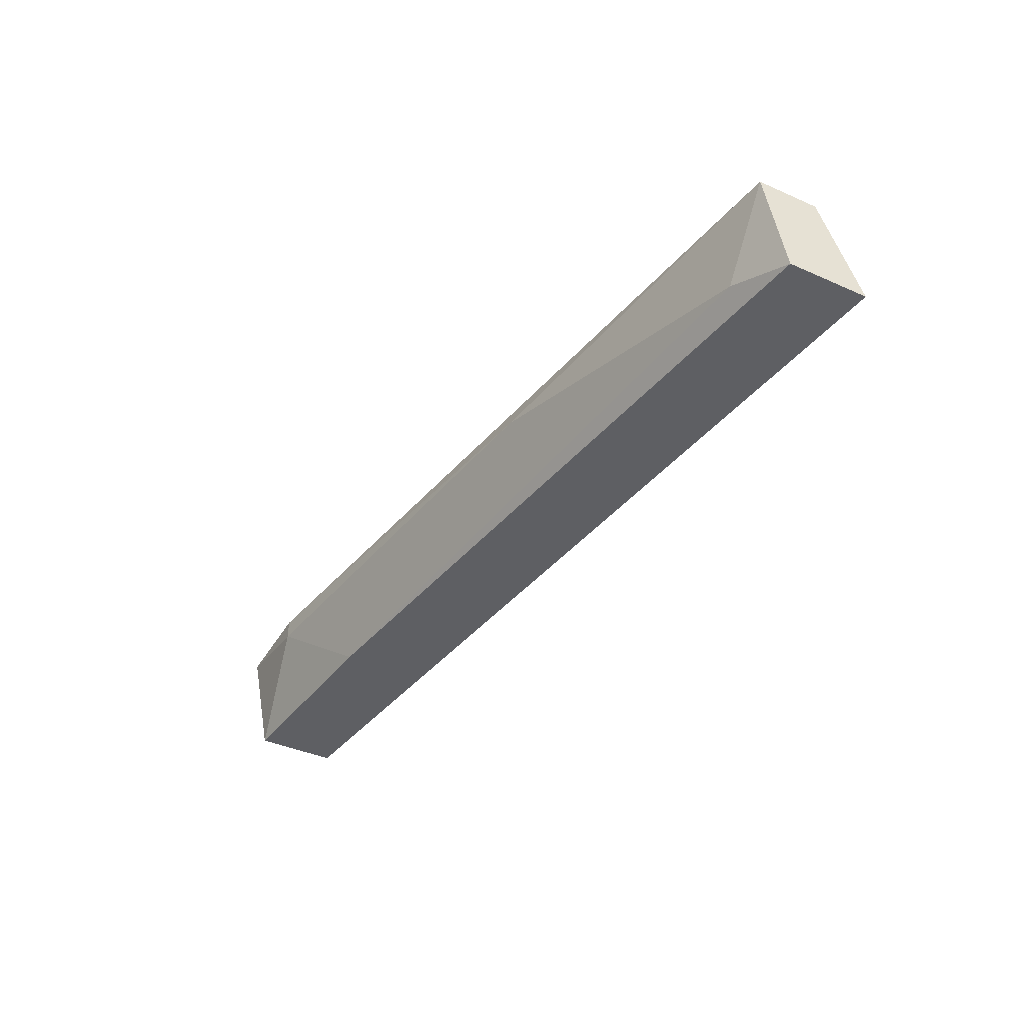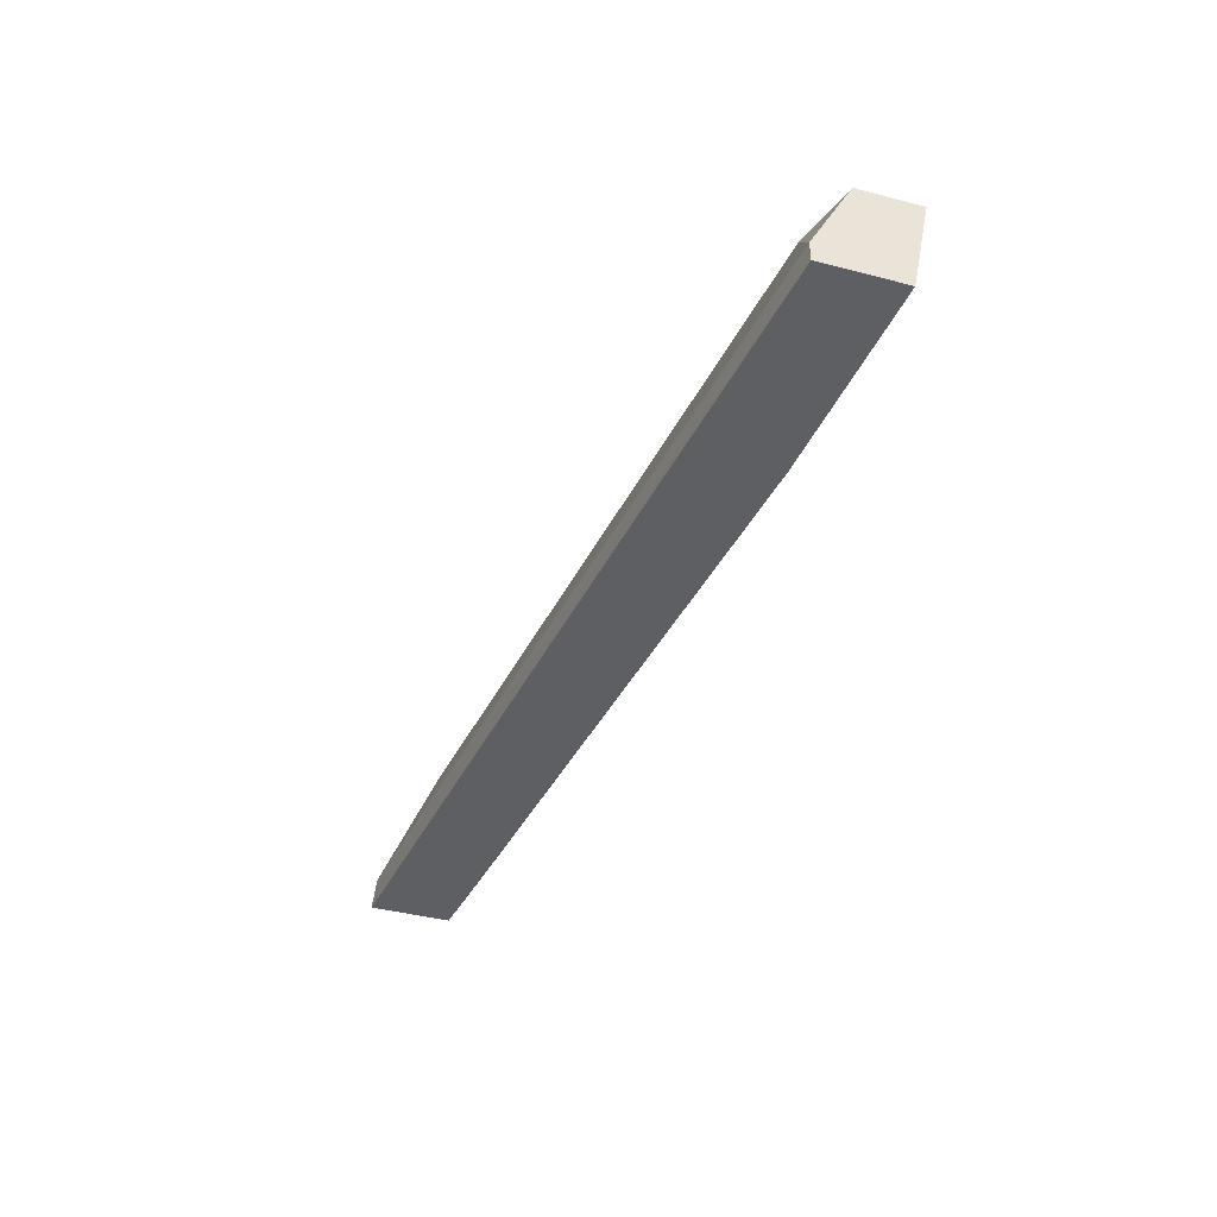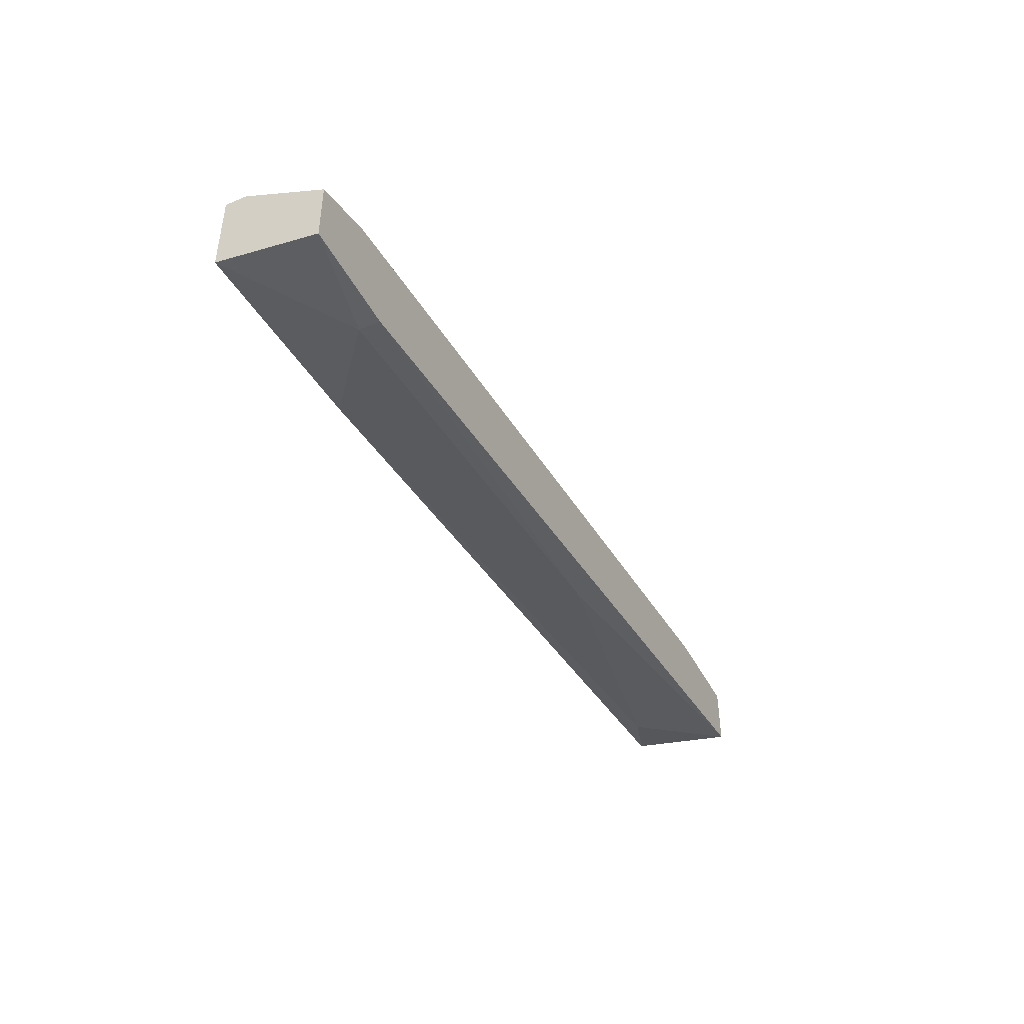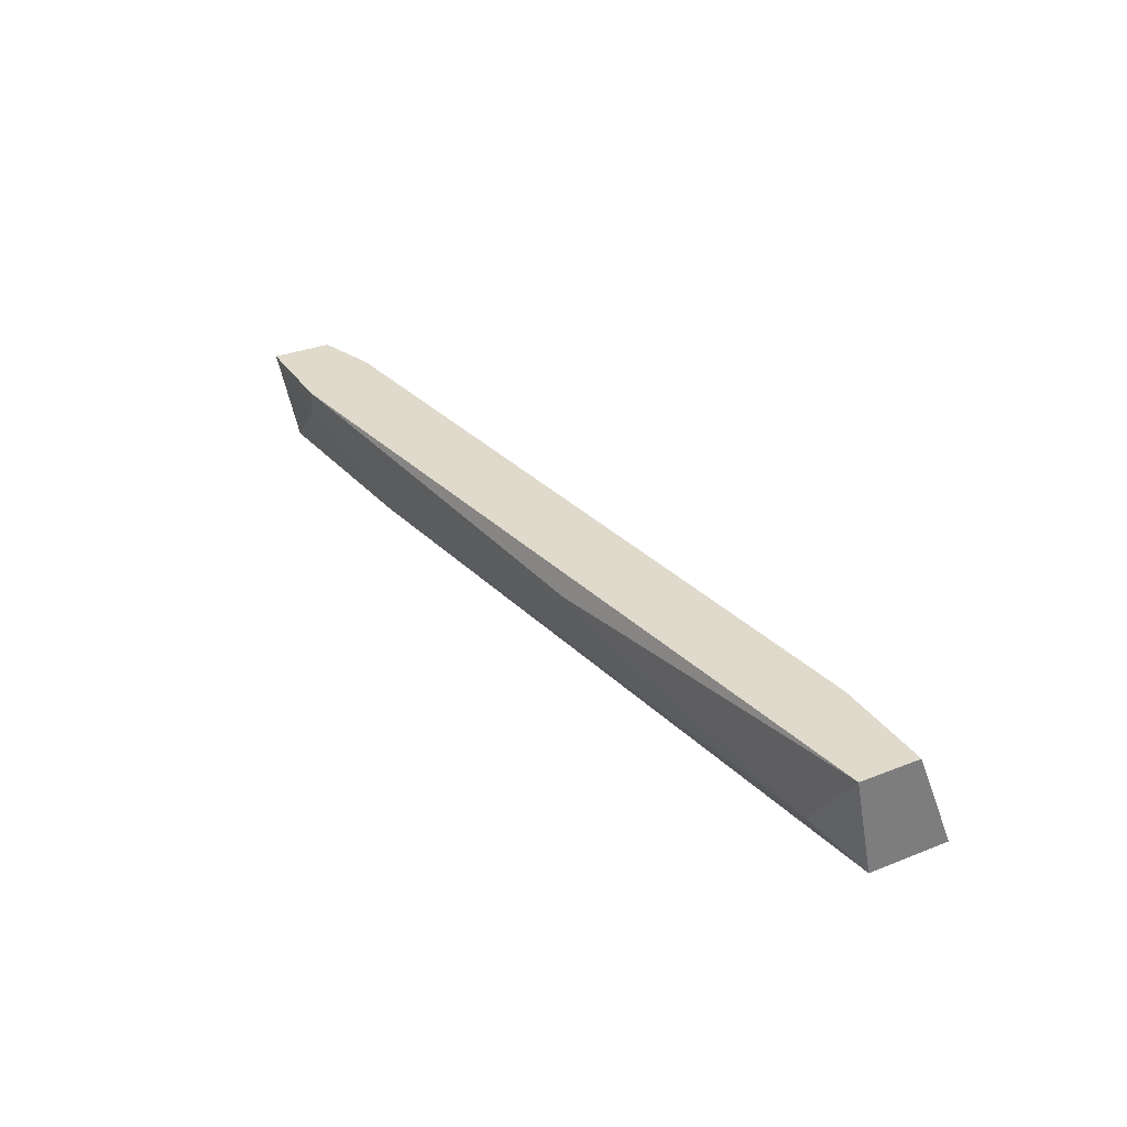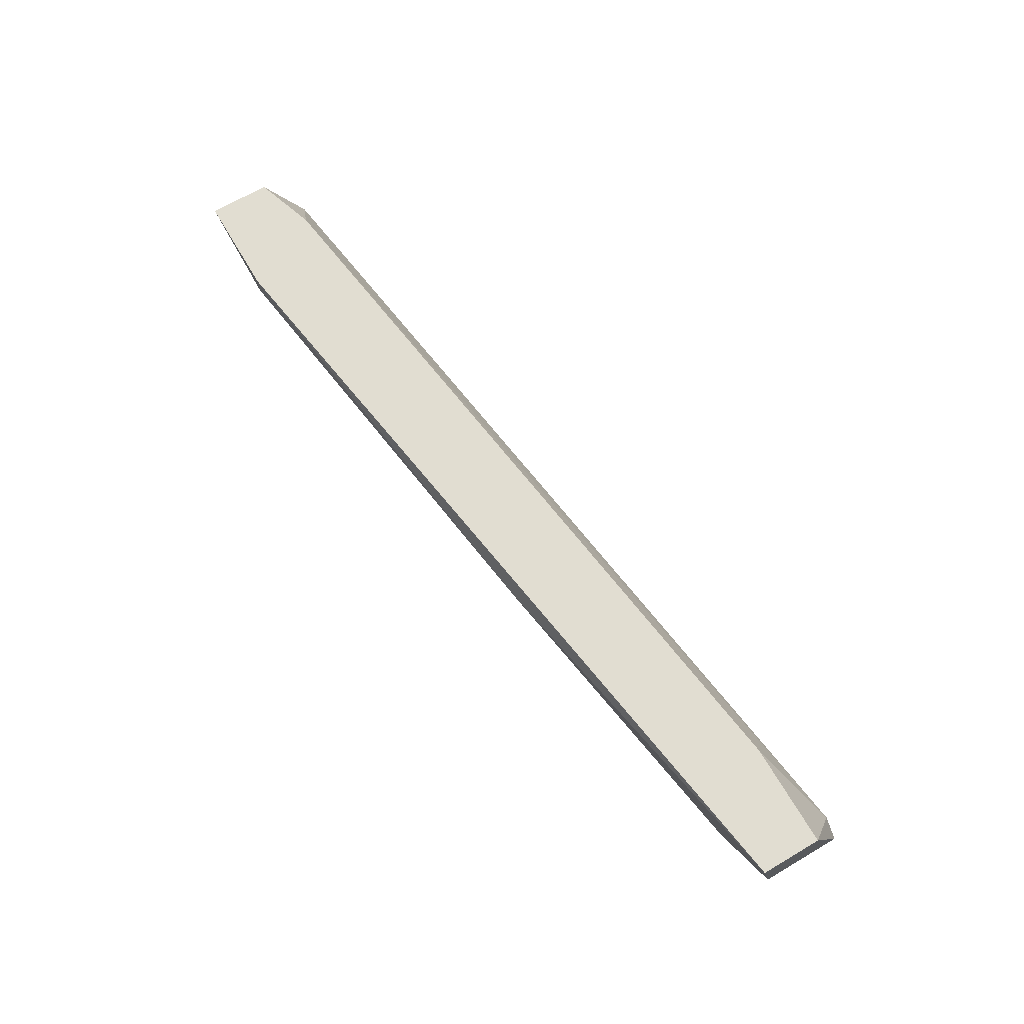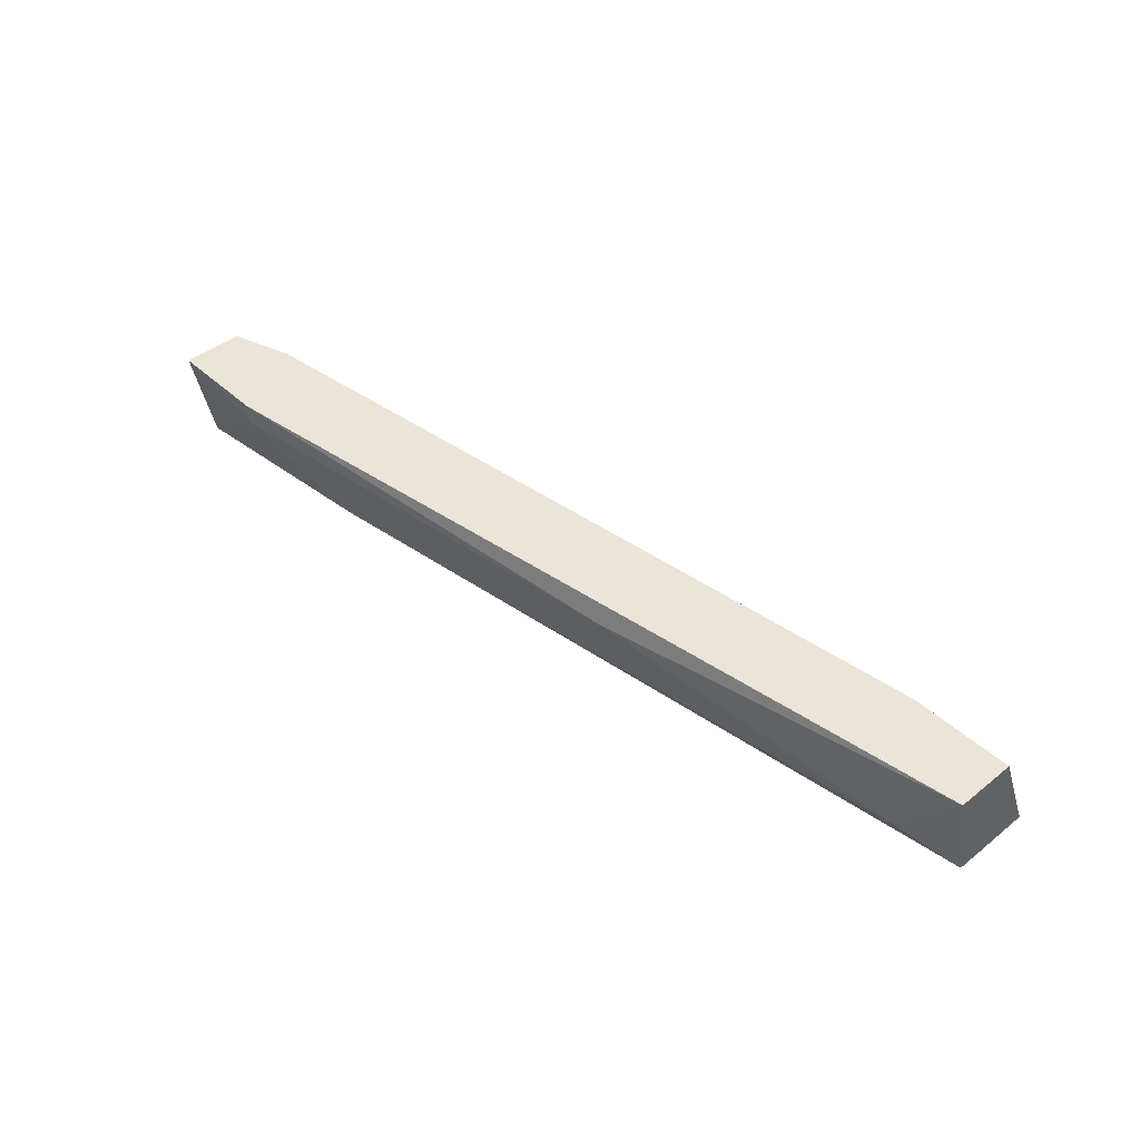
<metadata>
{"format":"obj","ext":"obj","renderer":"f3d","projection":"perspective","resolution":1024,"background":"white","views":[{"elev":-41.0,"azim":-118.2,"up":"+Y"},{"elev":-41.7,"azim":72.7,"up":"+Y"},{"elev":-44.7,"azim":116.2,"up":"+Z"},{"elev":32.4,"azim":-118.7,"up":"+Y"},{"elev":68.7,"azim":-120.5,"up":"+Y"},{"elev":44.1,"azim":-133.0,"up":"+Y"}]}
</metadata>
<code>
v -0.02451 0.01053 -0.04459
v -0.02451 0.01053 -0.03788
v -0.02451 0.01892 -0.04627
v -0.02451 0.01892 -0.04124
v -0.01443 0.01388 -0.03956
v 0.005702 0.01724 -0.0513
v 0.04261 0.01892 -0.05633
v 0.04261 0.01724 -0.05633
v 0.04597 0.01892 -0.04962
v -0.01947 0.01221 -0.04627
v 0.05101 0.01053 -0.05466
v 0.05101 0.01053 -0.04794
v 0.05101 0.01221 -0.04794
v 0.05101 0.01892 -0.05633
v 0.05101 0.01892 -0.0513
v -0.02283 0.01221 -0.03788
v 0.03422 0.01053 -0.05298
v -0.01611 0.01892 -0.04124
f 13 14 15
f 7 18 9
f 18 5 9
f 18 7 3
f 12 1 11
f 1 12 2
f 3 1 2
f 8 7 14
f 7 9 14
f 11 8 14
f 12 11 14
f 1 3 10
f 9 5 13
f 12 14 13
f 18 3 4
f 3 2 4
f 7 8 6
f 3 7 6
f 8 10 6
f 10 3 6
f 8 11 17
f 11 1 17
f 10 8 17
f 1 10 17
f 5 18 16
f 2 12 16
f 13 5 16
f 12 13 16
f 18 4 16
f 4 2 16
f 14 9 15
f 9 13 15

</code>
